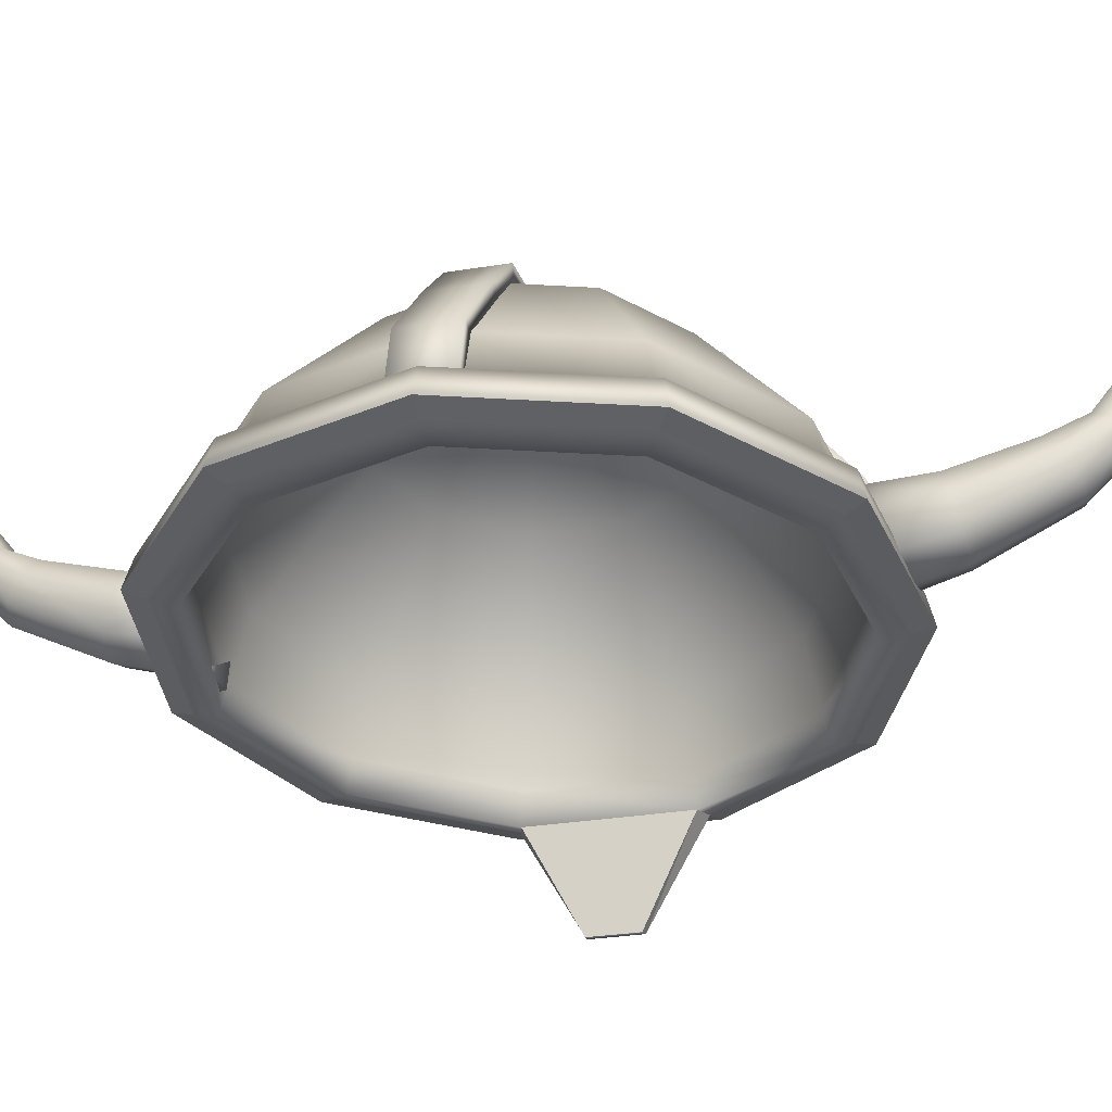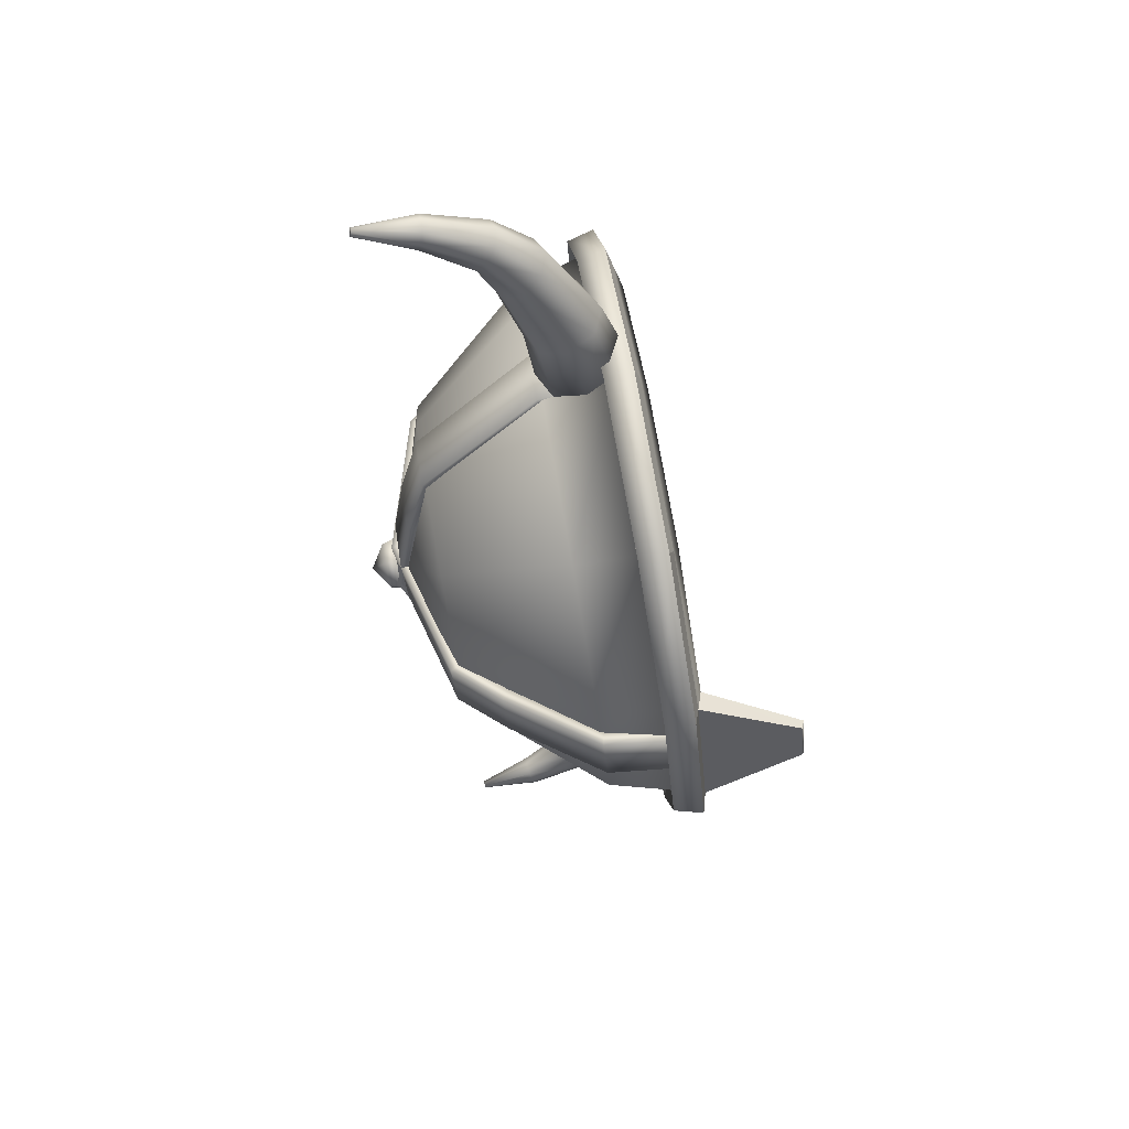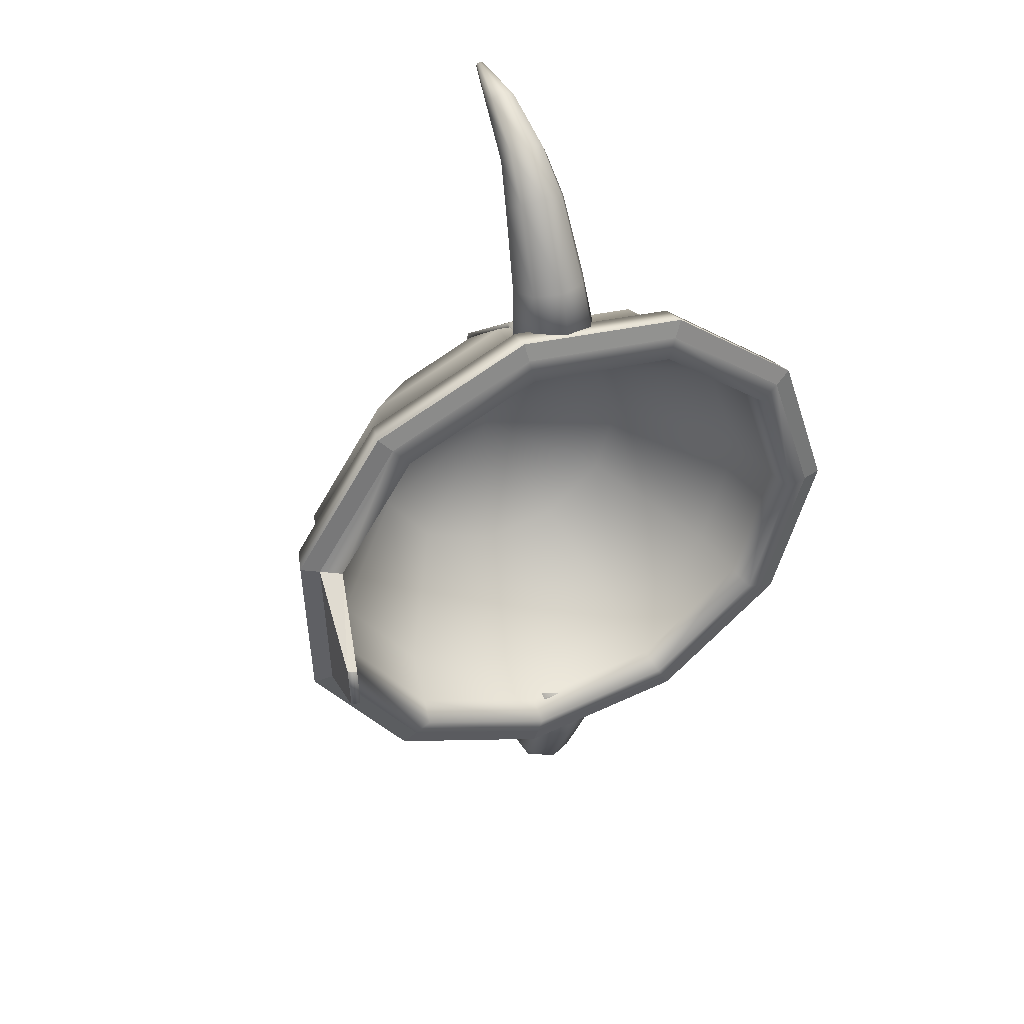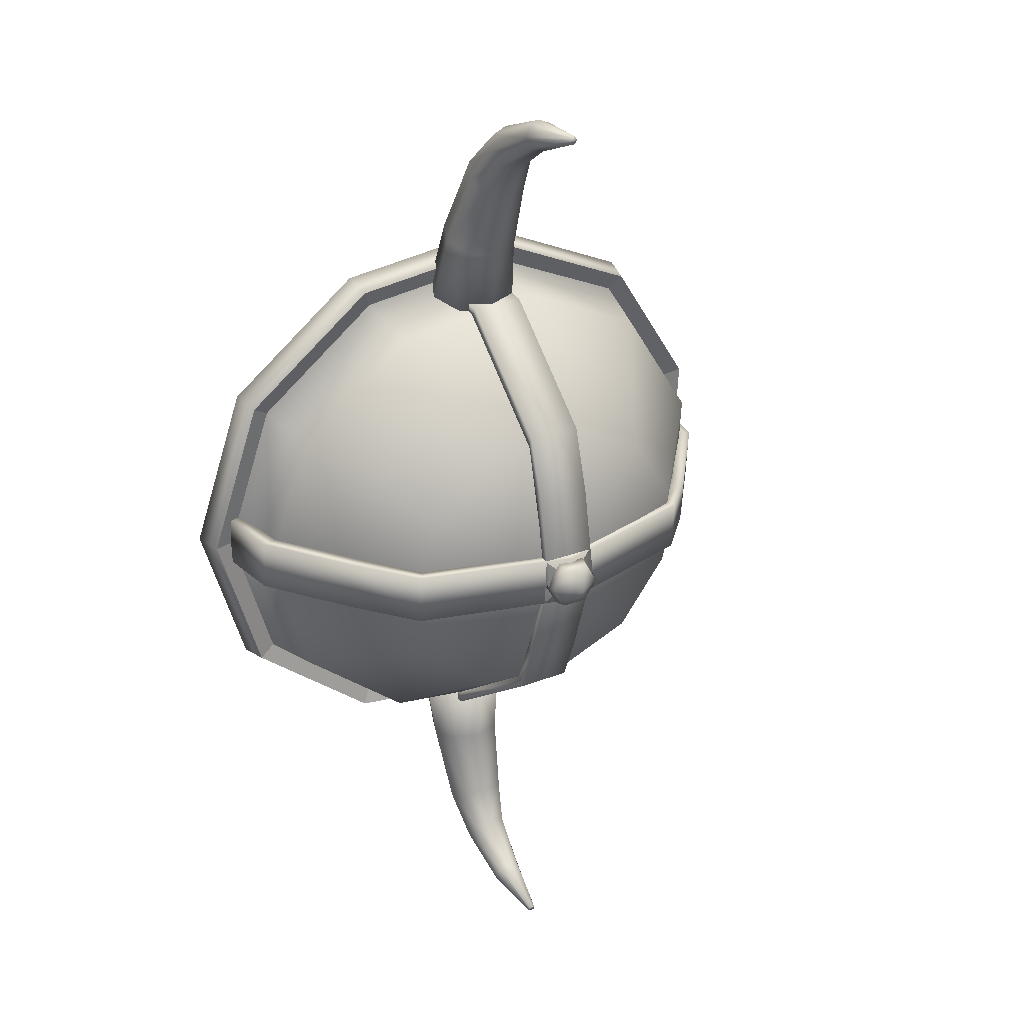
<metadata>
{"format":"obj","ext":"obj","renderer":"f3d","projection":"perspective","resolution":1024,"background":"white","views":[{"elev":-49.8,"azim":105.1,"up":"+Y"},{"elev":54.8,"azim":-114.5,"up":"+Z"},{"elev":47.2,"azim":-38.7,"up":"+Z"},{"elev":25.5,"azim":133.1,"up":"+Z"}]}
</metadata>
<code>
o viking_helmet_viking_helmet.001
v -0.05158 2.244 -0.04862
v 0.2039 2.082 -0.0444
v 0.1541 2.082 -0.1921
v 0.03168 2.108 -0.2917
v -0.1246 2.15 -0.3117
v -0.2651 2.196 -0.2457
v -0.3452 2.231 -0.1146
v -0.3394 2.244 0.03997
v -0.2497 2.231 0.1689
v -0.1044 2.196 0.2312
v 0.05022 2.15 0.2072
v 0.1652 2.108 0.1044
v 0.33 1.814 -0.02627
v 0.2469 1.814 -0.2731
v 0.04224 1.856 -0.4396
v -0.2189 1.927 -0.473
v -0.4537 2.004 -0.3626
v -0.5876 2.063 -0.1435
v -0.578 2.084 0.1147
v -0.428 2.063 0.3301
v -0.1852 2.004 0.4343
v 0.07322 1.927 0.3942
v 0.2653 1.856 0.2225
v 0.3294 1.696 -0.01621
v 0.2408 1.696 -0.2791
v 0.02282 1.741 -0.4564
v -0.2553 1.816 -0.492
v -0.5054 1.898 -0.3744
v -0.6479 1.961 -0.1411
v -0.6377 1.984 0.134
v -0.478 1.961 0.3634
v -0.2194 1.898 0.4743
v 0.05582 1.816 0.4316
v 0.2604 1.741 0.2487
v 0.2716 1.695 -0.2986
v 0.3664 1.695 -0.01753
v 0.3656 1.642 -0.01297
v 0.2685 1.642 -0.3011
v 0.03856 1.743 -0.4883
v 0.02961 1.691 -0.4955
v -0.2589 1.824 -0.5263
v -0.2753 1.774 -0.5345
v -0.5263 1.911 -0.4006
v -0.5494 1.863 -0.4056
v -0.6787 1.978 -0.1511
v -0.7056 1.932 -0.1499
v -0.6678 2.003 0.143
v -0.6944 1.958 0.1516
v -0.497 1.978 0.3884
v -0.5193 1.932 0.4031
v -0.2205 1.911 0.507
v -0.2359 1.864 0.5247
v 0.07386 1.824 0.4613
v 0.06579 1.774 0.4779
v 0.2926 1.743 0.2658
v 0.29 1.691 0.2774
v 0.1249 2.055 -0.1758
v 0.1703 2.055 -0.04084
v -0.06334 2.202 -0.04465
v 0.01291 2.078 -0.2669
v -0.1299 2.117 -0.2852
v -0.2584 2.159 -0.2248
v -0.3316 2.191 -0.105
v -0.3263 2.203 0.03628
v -0.2443 2.191 0.1541
v -0.1115 2.159 0.2111
v 0.02986 2.117 0.1891
v 0.1349 2.078 0.09521
v 0.2111 1.806 -0.2511
v 0.2876 1.806 -0.02399
v 0.02272 1.844 -0.4044
v -0.2176 1.909 -0.4351
v -0.4337 1.98 -0.3335
v -0.5569 2.034 -0.1319
v -0.548 2.055 0.1058
v -0.41 2.035 0.304
v -0.1866 1.98 0.3999
v 0.05124 1.91 0.3629
v 0.228 1.844 0.2049
v 0.2861 1.697 -0.01466
v 0.2047 1.697 -0.2562
v 0.004404 1.738 -0.4192
v -0.2512 1.807 -0.4519
v -0.481 1.882 -0.3438
v -0.6119 1.94 -0.1294
v -0.6025 1.961 0.1233
v -0.4558 1.94 0.3341
v -0.2182 1.882 0.4361
v 0.03473 1.807 0.3968
v 0.2227 1.738 0.2288
v 0.2853 1.643 -0.0101
v 0.2016 1.643 -0.2587
v -0.004548 1.686 -0.4264
v -0.2676 1.757 -0.46
v -0.5041 1.834 -0.3489
v -0.6389 1.894 -0.1282
v -0.6292 1.916 0.1319
v -0.4781 1.894 0.3489
v -0.2336 1.834 0.4538
v 0.02666 1.757 0.4134
v 0.2201 1.686 0.2404
v 0.2377 1.642 -0.2816
v 0.3286 1.643 -0.01165
v 0.01387 1.688 -0.4637
v -0.2717 1.766 -0.5002
v -0.5285 1.85 -0.3795
v -0.6749 1.914 -0.1399
v -0.7174 1.751 -0.02398
v -0.7143 1.758 0.05933
v -0.7289 1.767 0.0607
v -0.7321 1.76 -0.02577
v -0.5003 1.914 0.3781
v -0.6644 1.938 0.1425
v -0.2349 1.85 0.492
v 0.04775 1.766 0.4481
v 0.2578 1.689 0.2604
v -0.1078 1.984 0.4184
v -0.05785 1.945 0.4219
v -0.05017 1.882 0.4318
v -0.1521 1.826 0.4472
v -0.08923 1.833 0.4423
v -0.2098 1.928 0.4338
v -0.1707 1.977 0.4233
v -0.2021 1.866 0.4437
v -0.08364 1.882 0.5728
v -0.1361 1.877 0.5802
v -0.0516 1.921 0.5561
v -0.05874 1.971 0.54
v -0.1009 2.003 0.5338
v -0.1534 1.998 0.5412
v -0.1854 1.959 0.5578
v -0.1783 1.909 0.574
v -0.06771 1.966 0.7162
v -0.1092 1.965 0.7268
v -0.04386 1.991 0.6914
v -0.05165 2.025 0.6671
v -0.08651 2.048 0.6574
v -0.128 2.046 0.6681
v -0.1519 2.022 0.6928
v -0.1441 1.988 0.7172
v -0.0565 2.037 0.7809
v -0.08717 2.039 0.7917
v -0.04062 2.048 0.7558
v -0.04883 2.066 0.7309
v -0.07632 2.081 0.7209
v -0.107 2.083 0.7317
v -0.1229 2.072 0.7568
v -0.1147 2.054 0.7817
v -0.03487 2.146 0.8208
v -0.05515 2.15 0.8291
v -0.02585 2.147 0.8012
v -0.03337 2.153 0.7818
v -0.05302 2.16 0.774
v -0.07329 2.164 0.7823
v -0.08231 2.163 0.8019
v -0.0748 2.157 0.8213
v -0.01992 2.255 0.8227
v -0.02509 2.256 0.8248
v -0.01762 2.255 0.8177
v -0.01954 2.257 0.8128
v -0.02455 2.259 0.8108
v -0.02971 2.26 0.8129
v -0.03201 2.259 0.8179
v -0.0301 2.258 0.8228
v -0.03508 2.289 -0.05305
v 0.001823 2.251 -0.0512
v -0.02161 2.254 -0.08847
v -0.0657 2.267 -0.0879
v -0.08634 2.276 -0.05006
v -0.0629 2.273 -0.01278
v -0.01882 2.26 -0.01336
v 0.002584 2.228 -0.04932
v -0.02436 2.232 -0.09217
v -0.07503 2.246 -0.09151
v -0.09877 2.257 -0.048
v -0.07182 2.254 -0.005156
v -0.02115 2.239 -0.005815
v -0.04809 2.243 -0.04866
v 0.3462 1.814 0.02587
v 0.331 1.682 0.03765
v 0.3275 1.674 -0.05608
v 0.3427 1.806 -0.06786
v 0.2745 1.984 0.01405
v 0.271 1.976 -0.07969
v 0.2151 2.107 0.005801
v 0.2116 2.099 -0.08793
v -0.04451 2.251 0.003199
v -0.048 2.243 -0.09053
v -0.3444 2.258 0.01375
v -0.3479 2.25 -0.07998
v -0.4433 2.202 0.02224
v -0.4468 2.194 -0.07149
v -0.6063 2.085 0.03825
v -0.6098 2.077 -0.05548
v -0.6605 1.957 0.05112
v -0.664 1.949 -0.04261
v 0.3044 1.685 -0.05619
v 0.3171 1.808 -0.06713
v 0.3206 1.816 0.0266
v 0.3079 1.693 0.03754
v 0.2514 1.977 0.01548
v 0.2479 1.969 -0.07825
v 0.1991 2.092 0.007653
v 0.1956 2.084 -0.08608
v -0.05014 2.232 0.005097
v -0.05362 2.224 -0.08863
v -0.3386 2.237 0.01532
v -0.3421 2.229 -0.07841
v -0.4272 2.184 0.02317
v -0.4307 2.176 -0.07057
v -0.5832 2.073 0.03835
v -0.5867 2.065 -0.05538
v -0.6348 1.954 0.05038
v -0.6383 1.946 -0.04335
v -0.1016 1.892 -0.484
v -0.139 1.76 -0.4709
v -0.2343 1.787 -0.4697
v -0.1969 1.919 -0.4828
v -0.02993 2.136 -0.3177
v -0.1252 2.163 -0.3165
v -0.01853 2.172 -0.2289
v -0.1138 2.199 -0.2276
v 0.00138 2.234 -0.04429
v -0.09389 2.261 -0.04305
v -0.003991 2.208 0.1182
v -0.09926 2.235 0.1195
v -0.01152 2.176 0.2369
v -0.1068 2.203 0.2381
v -0.065 1.979 0.4323
v -0.1603 2.006 0.4335
v -0.1093 1.822 0.456
v -0.2045 1.849 0.4572
v -0.2321 1.793 -0.4461
v -0.1972 1.917 -0.4583
v -0.1019 1.889 -0.4596
v -0.1369 1.766 -0.4473
v -0.03272 2.126 -0.2973
v -0.128 2.153 -0.296
v -0.0232 2.155 -0.2165
v -0.1185 2.182 -0.2152
v -0.004248 2.214 -0.04239
v -0.09952 2.241 -0.04115
v -0.009457 2.189 0.1092
v -0.1047 2.216 0.1105
v -0.01574 2.162 0.2188
v -0.111 2.189 0.22
v -0.06713 1.972 0.4087
v -0.1624 1.999 0.4099
v -0.1089 1.824 0.4316
v -0.2042 1.851 0.4328
v -0.1858 1.75 -0.4579
v -0.1227 1.757 -0.4589
v -0.0833 1.807 -0.4597
v -0.1404 1.909 -0.4594
v -0.09062 1.87 -0.4599
v -0.2035 1.902 -0.4584
v -0.2429 1.852 -0.4576
v -0.2356 1.789 -0.4574
v -0.1271 1.783 -0.5957
v -0.1799 1.777 -0.5983
v -0.09413 1.824 -0.5883
v -0.1004 1.876 -0.5803
v -0.1422 1.908 -0.5765
v -0.195 1.903 -0.5791
v -0.2279 1.862 -0.5865
v -0.2217 1.809 -0.5945
v -0.1223 1.841 -0.752
v -0.1645 1.838 -0.7592
v -0.09682 1.87 -0.7336
v -0.103 1.907 -0.7149
v -0.1372 1.932 -0.7067
v -0.1794 1.929 -0.7139
v -0.2048 1.9 -0.7322
v -0.1987 1.863 -0.751
v -0.1163 1.9 -0.8285
v -0.1477 1.901 -0.8372
v -0.0987 1.915 -0.8068
v -0.1052 1.938 -0.7848
v -0.1319 1.954 -0.7754
v -0.1633 1.954 -0.784
v -0.1809 1.939 -0.8057
v -0.1745 1.917 -0.8277
v -0.09836 2.001 -0.8876
v -0.1192 2.004 -0.895
v -0.08793 2.005 -0.8692
v -0.09404 2.014 -0.8506
v -0.1131 2.023 -0.8427
v -0.134 2.026 -0.8501
v -0.1444 2.021 -0.8685
v -0.1383 2.012 -0.8871
v -0.08428 2.108 -0.9089
v -0.08959 2.109 -0.9108
v -0.08162 2.109 -0.9043
v -0.08317 2.111 -0.8995
v -0.08804 2.113 -0.8975
v -0.09335 2.114 -0.8994
v -0.09601 2.113 -0.9041
v -0.09445 2.111 -0.9088
f 107 110 113
f 96 111 107
f 96 109 108
f 97 110 109
f 103 38 37
f 102 40 38
f 104 42 40
f 106 42 105
f 107 44 106
f 107 48 46
f 113 50 48
f 112 52 50
f 115 52 114
f 116 54 115
f 103 56 116
f 107 111 110
f 96 108 111
f 96 97 109
f 97 113 110
f 103 102 38
f 102 104 40
f 104 105 42
f 106 44 42
f 107 46 44
f 107 113 48
f 113 112 50
f 112 114 52
f 115 54 52
f 116 56 54
f 103 37 56
f 1 2 3
f 1 3 4
f 1 4 5
f 1 5 6
f 1 6 7
f 1 7 8
f 1 8 9
f 1 9 10
f 1 10 11
f 1 11 12
f 1 12 2
f 2 14 3
f 3 15 4
f 4 16 5
f 16 6 5
f 17 7 6
f 7 19 8
f 8 20 9
f 9 21 10
f 21 11 10
f 22 12 11
f 23 2 12
f 13 25 14
f 14 26 15
f 15 27 16
f 17 27 28
f 18 28 29
f 18 30 19
f 19 31 20
f 20 32 21
f 22 32 33
f 23 33 34
f 13 34 24
f 57 58 59
f 60 57 59
f 61 60 59
f 62 61 59
f 63 62 59
f 64 63 59
f 65 64 59
f 66 65 59
f 67 66 59
f 68 67 59
f 58 68 59
f 69 58 57
f 71 57 60
f 72 60 61
f 72 62 73
f 73 63 74
f 75 63 64
f 76 64 65
f 77 65 66
f 77 67 78
f 78 68 79
f 79 58 70
f 70 81 80
f 69 82 81
f 71 83 82
f 83 73 84
f 84 74 85
f 85 75 86
f 75 87 86
f 76 88 87
f 88 78 89
f 89 79 90
f 90 70 80
f 80 92 91
f 81 93 92
f 82 94 93
f 94 84 95
f 95 85 96
f 96 86 97
f 86 98 97
f 87 99 98
f 99 89 100
f 100 90 101
f 101 80 91
f 91 102 103
f 92 104 102
f 93 105 104
f 95 105 94
f 96 106 95
f 108 110 111
f 97 112 113
f 98 114 112
f 100 114 99
f 101 115 100
f 91 116 101
f 2 13 14
f 3 14 15
f 4 15 16
f 16 17 6
f 17 18 7
f 7 18 19
f 8 19 20
f 9 20 21
f 21 22 11
f 22 23 12
f 23 13 2
f 13 24 25
f 14 25 26
f 15 26 27
f 17 16 27
f 18 17 28
f 18 29 30
f 19 30 31
f 20 31 32
f 22 21 32
f 23 22 33
f 13 23 34
f 69 70 58
f 71 69 57
f 72 71 60
f 72 61 62
f 73 62 63
f 75 74 63
f 76 75 64
f 77 76 65
f 77 66 67
f 78 67 68
f 79 68 58
f 70 69 81
f 69 71 82
f 71 72 83
f 83 72 73
f 84 73 74
f 85 74 75
f 75 76 87
f 76 77 88
f 88 77 78
f 89 78 79
f 90 79 70
f 80 81 92
f 81 82 93
f 82 83 94
f 94 83 84
f 95 84 85
f 96 85 86
f 86 87 98
f 87 88 99
f 99 88 89
f 100 89 90
f 101 90 80
f 91 92 102
f 92 93 104
f 93 94 105
f 95 106 105
f 96 107 106
f 108 109 110
f 97 98 112
f 98 99 114
f 100 115 114
f 101 116 115
f 91 103 116
f 24 35 25
f 24 55 36
f 34 53 55
f 33 51 53
f 31 51 32
f 30 49 31
f 30 45 47
f 29 43 45
f 28 41 43
f 26 41 27
f 25 39 26
f 24 36 35
f 24 34 55
f 34 33 53
f 33 32 51
f 31 49 51
f 30 47 49
f 30 29 45
f 29 28 43
f 28 27 41
f 26 39 41
f 25 35 39
f 36 38 35
f 35 40 39
f 39 42 41
f 43 42 44
f 45 44 46
f 45 48 47
f 47 50 49
f 49 52 51
f 53 52 54
f 55 54 56
f 36 56 37
f 180 182 179
f 183 182 184
f 183 186 185
f 187 186 188
f 189 188 190
f 189 192 191
f 191 194 193
f 195 194 196
f 182 197 198
f 198 200 199
f 198 201 202
f 201 204 202
f 204 205 206
f 206 207 208
f 207 210 208
f 209 212 210
f 211 214 212
f 184 198 202
f 184 204 186
f 188 204 206
f 188 208 190
f 192 208 210
f 192 212 194
f 194 214 196
f 195 214 213
f 193 213 211
f 191 211 209
f 191 207 189
f 187 207 205
f 187 203 185
f 183 203 201
f 183 199 179
f 179 200 180
f 180 197 181
f 215 217 218
f 219 218 220
f 221 220 222
f 221 224 223
f 225 224 226
f 225 228 227
f 229 228 230
f 231 230 232
f 217 234 218
f 235 233 236
f 235 238 234
f 237 240 238
f 240 241 242
f 241 244 242
f 243 246 244
f 246 247 248
f 247 250 248
f 220 234 238
f 222 238 240
f 224 240 242
f 224 244 226
f 226 246 228
f 228 248 230
f 230 250 232
f 231 250 249
f 229 249 247
f 227 247 245
f 225 245 243
f 223 243 241
f 223 239 221
f 221 237 219
f 219 235 215
f 216 235 236
f 216 233 217
f 36 37 38
f 35 38 40
f 39 40 42
f 43 41 42
f 45 43 44
f 45 46 48
f 47 48 50
f 49 50 52
f 53 51 52
f 55 53 54
f 36 55 56
f 180 181 182
f 183 179 182
f 183 184 186
f 187 185 186
f 189 187 188
f 189 190 192
f 191 192 194
f 195 193 194
f 182 181 197
f 198 197 200
f 198 199 201
f 201 203 204
f 204 203 205
f 206 205 207
f 207 209 210
f 209 211 212
f 211 213 214
f 184 182 198
f 184 202 204
f 188 186 204
f 188 206 208
f 192 190 208
f 192 210 212
f 194 212 214
f 195 196 214
f 193 195 213
f 191 193 211
f 191 209 207
f 187 189 207
f 187 205 203
f 183 185 203
f 183 201 199
f 179 199 200
f 180 200 197
f 215 216 217
f 219 215 218
f 221 219 220
f 221 222 224
f 225 223 224
f 225 226 228
f 229 227 228
f 231 229 230
f 217 233 234
f 235 234 233
f 235 237 238
f 237 239 240
f 240 239 241
f 241 243 244
f 243 245 246
f 246 245 247
f 247 249 250
f 220 218 234
f 222 220 238
f 224 222 240
f 224 242 244
f 226 244 246
f 228 246 248
f 230 248 250
f 231 232 250
f 229 231 249
f 227 229 247
f 225 227 245
f 223 225 243
f 223 241 239
f 221 239 237
f 219 237 235
f 216 215 235
f 216 236 233
f 117 119 120
f 119 121 120
f 122 117 120
f 124 122 120
f 121 126 120
f 119 125 121
f 118 127 119
f 117 128 118
f 117 130 129
f 123 131 130
f 122 132 131
f 124 126 132
f 126 133 134
f 125 135 133
f 127 136 135
f 128 137 136
f 130 137 129
f 131 138 130
f 132 139 131
f 126 140 132
f 134 141 142
f 133 143 141
f 135 144 143
f 136 145 144
f 138 145 137
f 139 146 138
f 140 147 139
f 134 148 140
f 142 149 150
f 141 151 149
f 143 152 151
f 144 153 152
f 146 153 145
f 147 154 146
f 148 155 147
f 142 156 148
f 149 158 150
f 151 157 149
f 152 159 151
f 153 160 152
f 153 162 161
f 154 163 162
f 155 164 163
f 156 158 164
f 158 159 163
f 159 161 163
f 161 162 163
f 164 158 163
f 251 253 254
f 253 255 254
f 254 257 251
f 251 257 258
f 252 260 259
f 253 259 261
f 255 261 262
f 254 262 263
f 264 254 263
f 265 256 264
f 266 257 265
f 260 258 266
f 267 260 268
f 269 259 267
f 270 261 269
f 271 262 270
f 264 271 272
f 265 272 273
f 266 273 274
f 260 274 268
f 275 268 276
f 277 267 275
f 278 269 277
f 279 270 278
f 272 279 280
f 273 280 281
f 274 281 282
f 268 282 276
f 283 276 284
f 285 275 283
f 286 277 285
f 287 278 286
f 280 287 288
f 281 288 289
f 282 289 290
f 276 290 284
f 283 292 291
f 285 291 293
f 286 293 294
f 287 294 295
f 296 287 295
f 297 288 296
f 298 289 297
f 292 290 298
f 293 292 297
f 295 293 297
f 297 296 295
f 297 292 298
f 117 118 119
f 122 123 117
f 121 125 126
f 119 127 125
f 118 128 127
f 117 129 128
f 117 123 130
f 123 122 131
f 122 124 132
f 124 120 126
f 126 125 133
f 125 127 135
f 127 128 136
f 128 129 137
f 130 138 137
f 131 139 138
f 132 140 139
f 126 134 140
f 134 133 141
f 133 135 143
f 135 136 144
f 136 137 145
f 138 146 145
f 139 147 146
f 140 148 147
f 134 142 148
f 142 141 149
f 141 143 151
f 143 144 152
f 144 145 153
f 146 154 153
f 147 155 154
f 148 156 155
f 142 150 156
f 149 157 158
f 151 159 157
f 152 160 159
f 153 161 160
f 153 154 162
f 154 155 163
f 155 156 164
f 156 150 158
f 158 157 159
f 159 160 161
f 251 252 253
f 254 256 257
f 252 251 260
f 253 252 259
f 255 253 261
f 254 255 262
f 264 256 254
f 265 257 256
f 266 258 257
f 260 251 258
f 267 259 260
f 269 261 259
f 270 262 261
f 271 263 262
f 264 263 271
f 265 264 272
f 266 265 273
f 260 266 274
f 275 267 268
f 277 269 267
f 278 270 269
f 279 271 270
f 272 271 279
f 273 272 280
f 274 273 281
f 268 274 282
f 283 275 276
f 285 277 275
f 286 278 277
f 287 279 278
f 280 279 287
f 281 280 288
f 282 281 289
f 276 282 290
f 283 284 292
f 285 283 291
f 286 285 293
f 287 286 294
f 296 288 287
f 297 289 288
f 298 290 289
f 292 284 290
f 293 291 292
f 295 294 293
f 165 166 167
f 165 167 168
f 165 168 169
f 165 169 170
f 165 170 171
f 165 171 166
f 166 173 167
f 167 174 168
f 174 169 168
f 169 176 170
f 170 177 171
f 177 166 171
f 178 173 172
f 178 174 173
f 178 175 174
f 178 176 175
f 178 177 176
f 178 172 177
f 166 172 173
f 167 173 174
f 174 175 169
f 169 175 176
f 170 176 177
f 177 172 166

</code>
